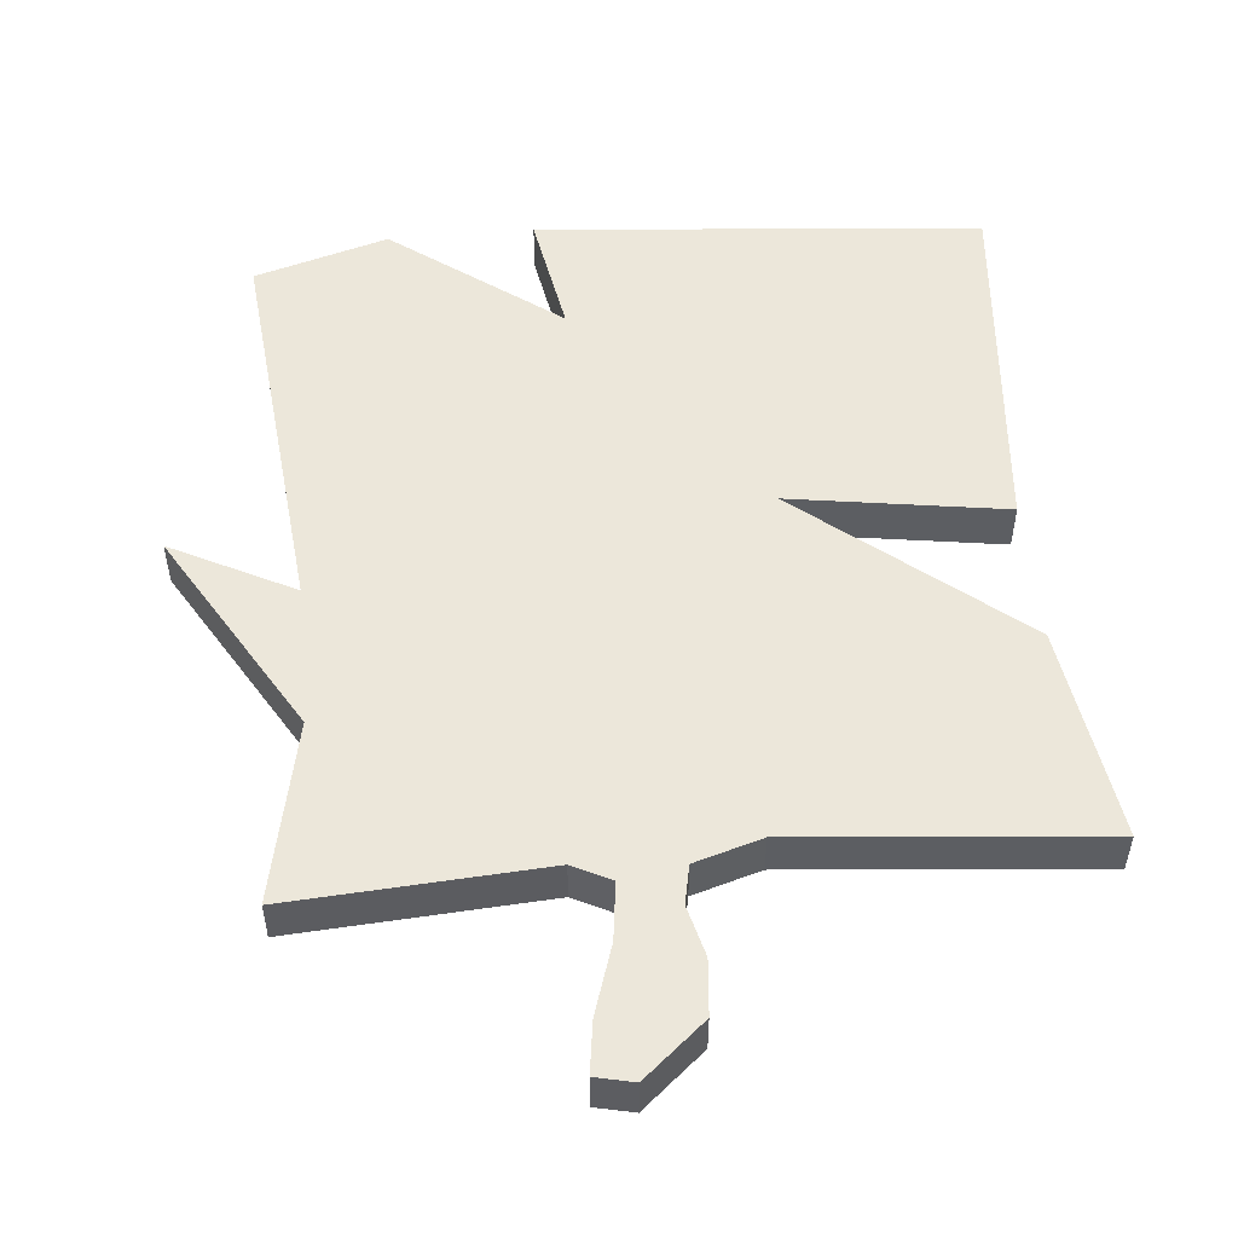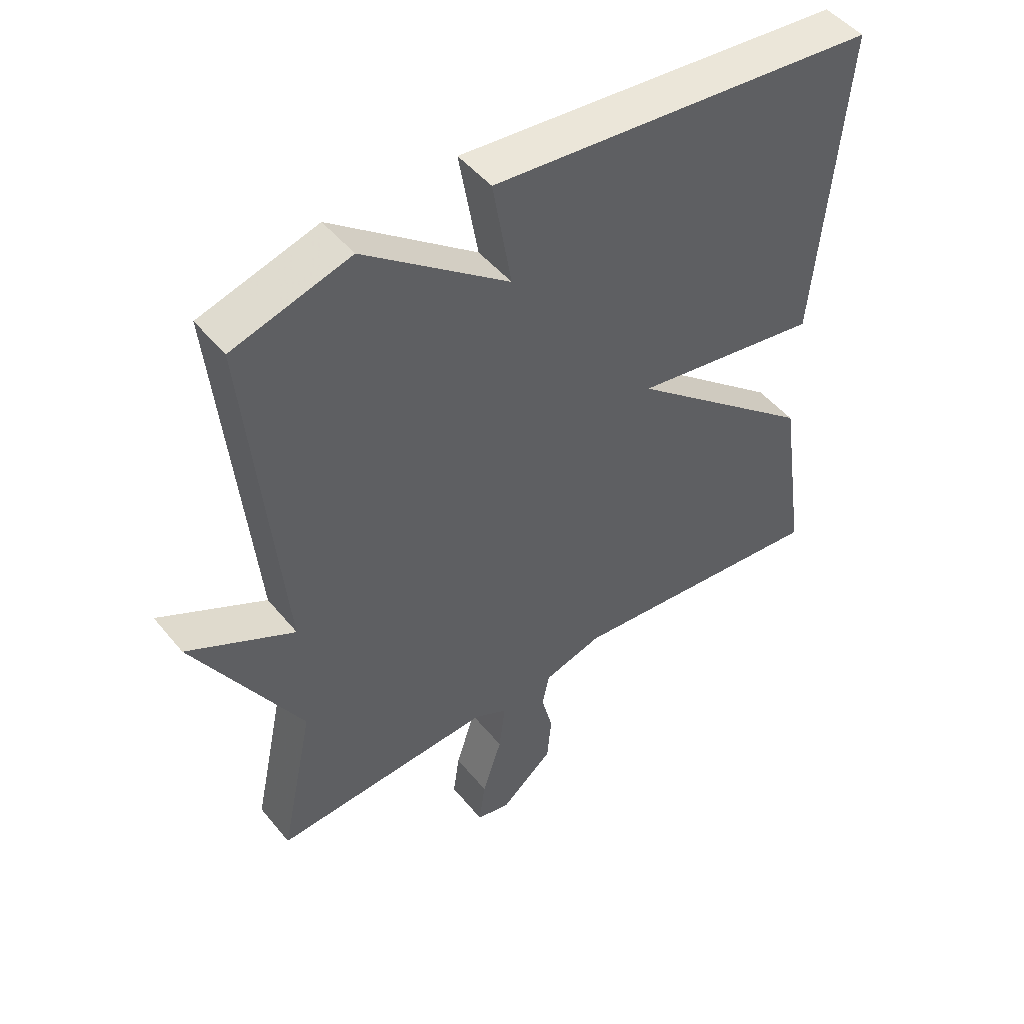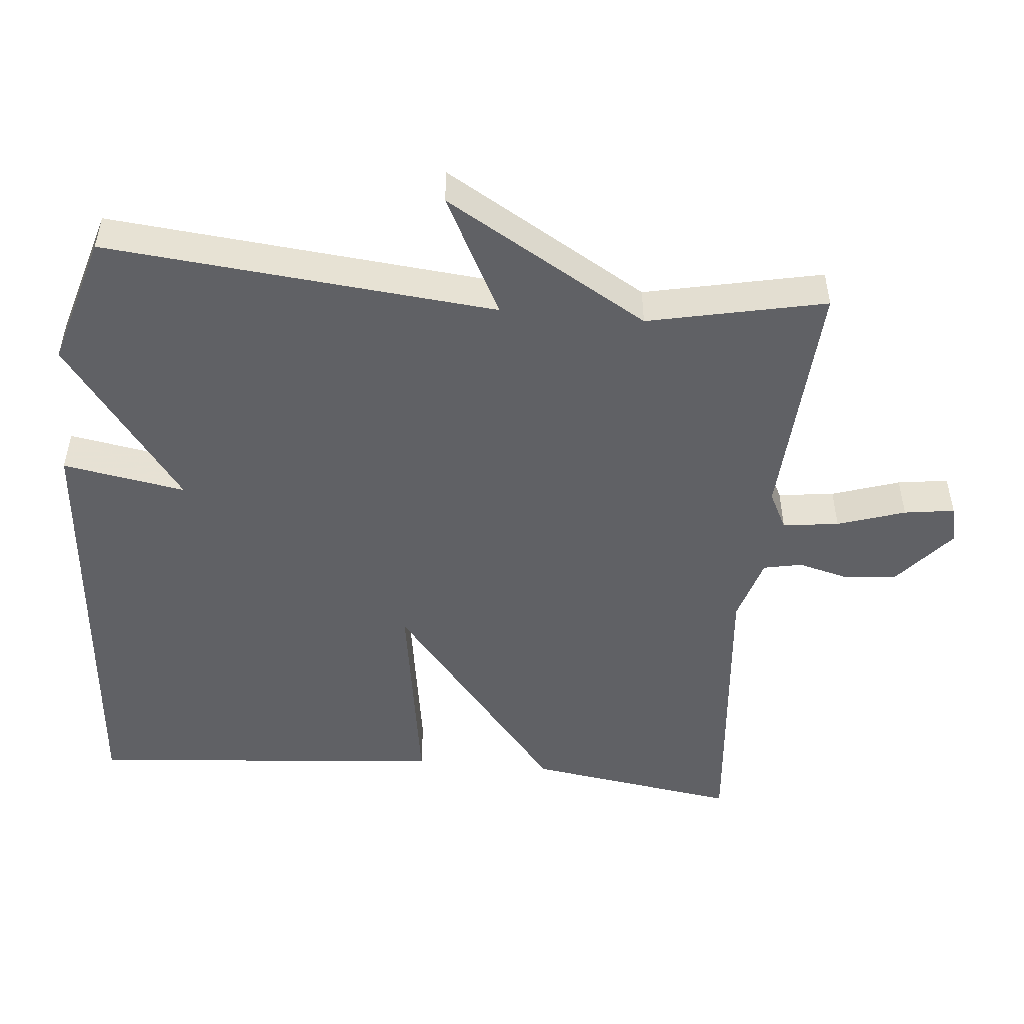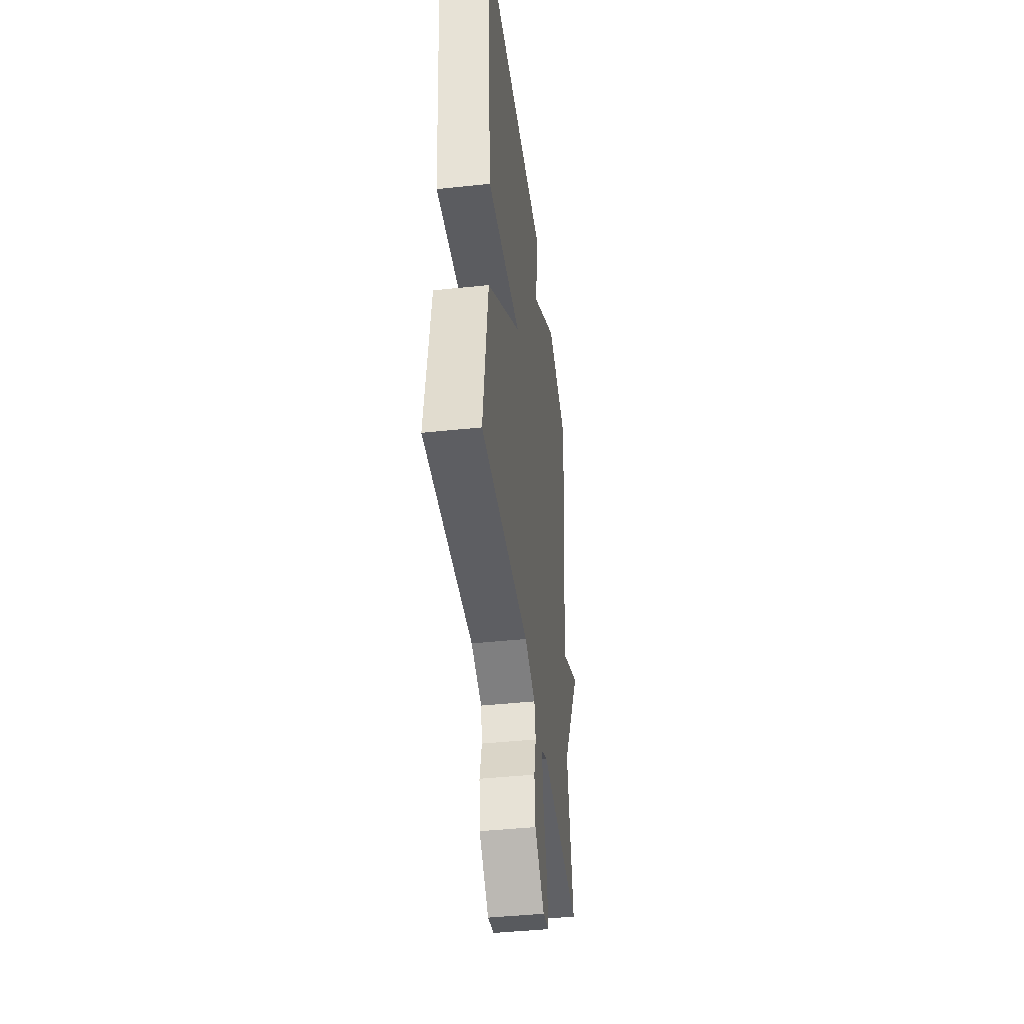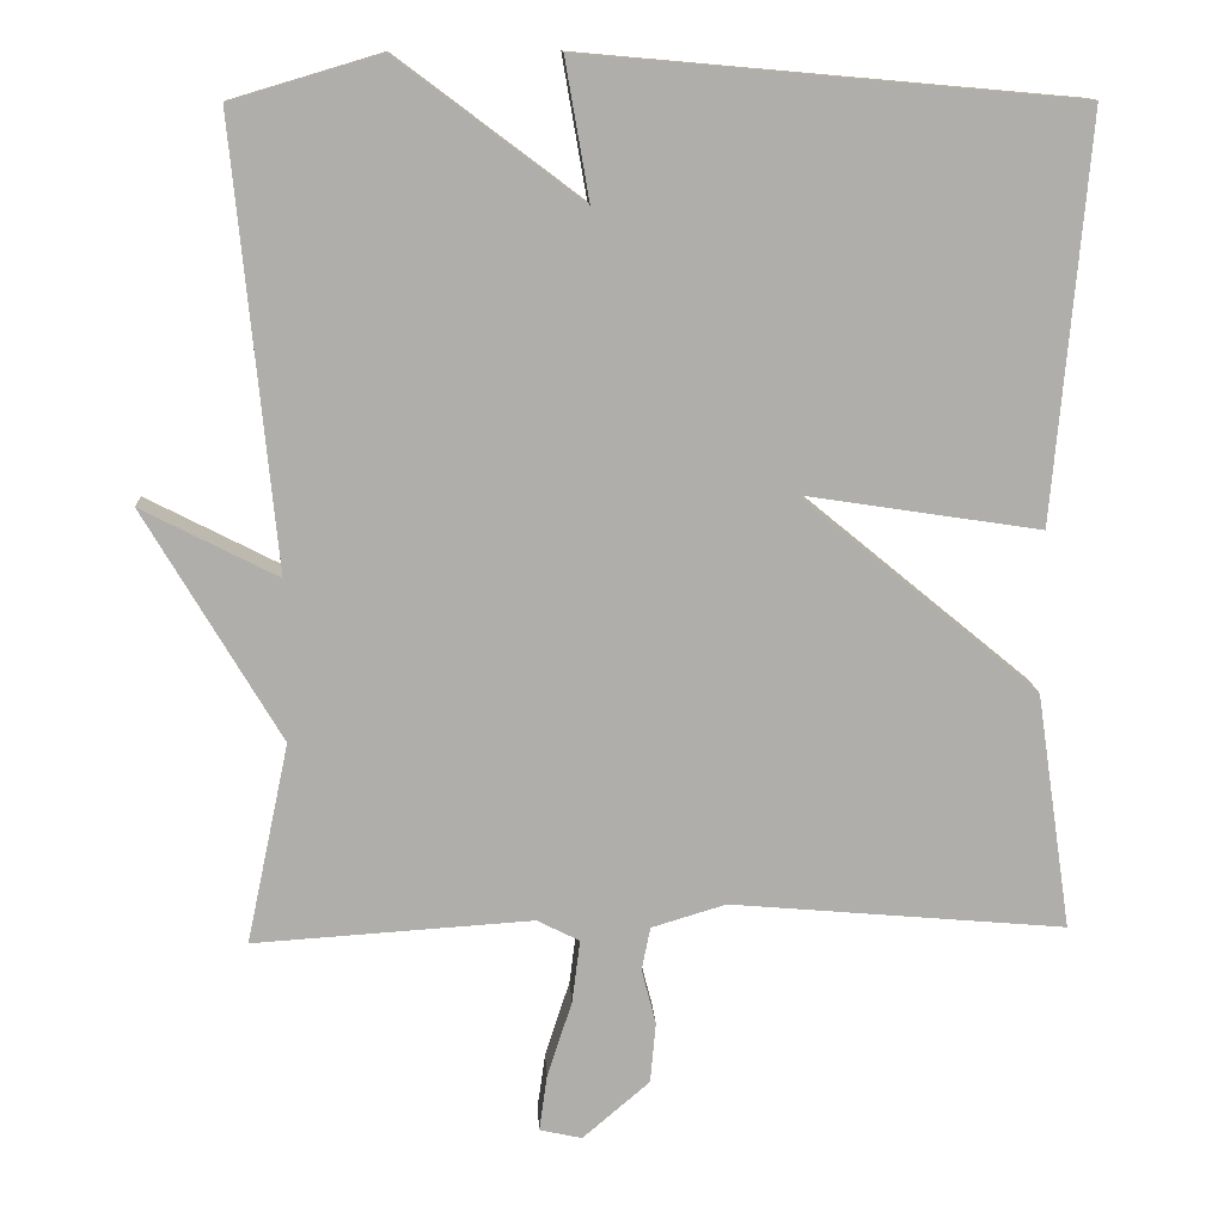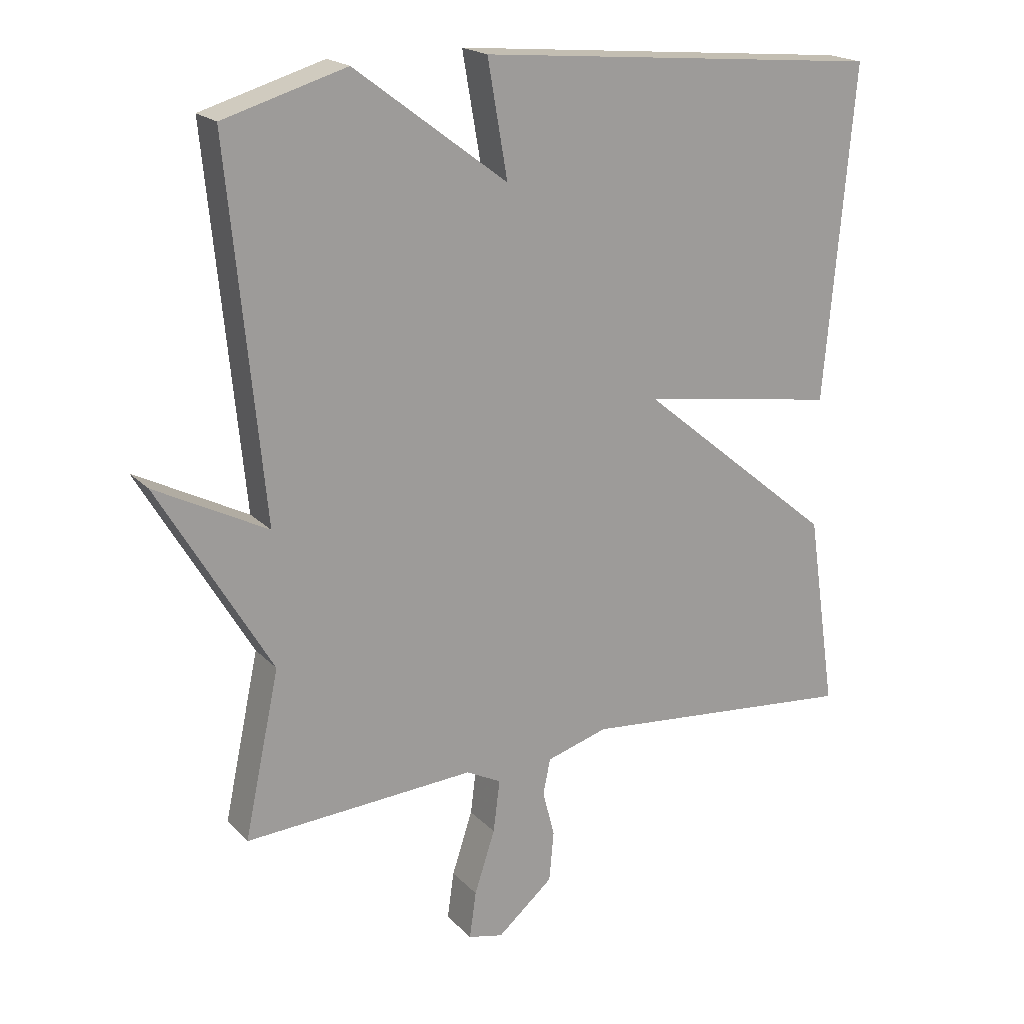
<metadata>
{"format":"obj","ext":"obj","renderer":"f3d","projection":"perspective","resolution":1024,"background":"white","views":[{"elev":52.3,"azim":174.7,"up":"+Y"},{"elev":48.2,"azim":142.7,"up":"+Z"},{"elev":-49.8,"azim":84.7,"up":"+Y"},{"elev":-43.5,"azim":-82.9,"up":"+Z"},{"elev":12.7,"azim":176.6,"up":"+Z"},{"elev":19.5,"azim":150.4,"up":"+Z"}]}
</metadata>
<code>
v 0.5 0.07 -0.5
v 0.152 0.07 -0.478
v 0.099 0.07 -0.505
v 0.109 0.07 -0.584
v 0.14 0.07 -0.679
v 0.15 0.07 -0.75
v 0.097 0.07 -0.762
v 0.013 0.07 -0.69
v 0.006 0.07 -0.614
v 0.024 0.07 -0.544
v 0.013 0.07 -0.49
v -0.08 0.07 -0.462
v -0.5 0.07 -0.5
v -0.456 0.07 -0.203
v -0.158 0.07 0.043
v -0.456 0.07 -0.003
v -0.5 0.07 0.5
v 0.115 0.07 0.555
v 0.085 0.07 0.382
v 0.315 0.07 0.555
v 0.5 0.07 0.5
v 0.447 0.07 -0.05
v 0.616 0.07 0.037
v 0.447 0.07 -0.25
v 0.5 0 -0.5
v 0.152 0 -0.478
v 0.099 0 -0.505
v 0.109 0 -0.584
v 0.14 0 -0.679
v 0.15 0 -0.75
v 0.097 0 -0.762
v 0.013 0 -0.69
v 0.006 0 -0.614
v 0.024 0 -0.544
v 0.013 0 -0.49
v -0.08 0 -0.462
v -0.5 0 -0.5
v -0.456 0 -0.203
v -0.158 0 0.043
v -0.456 0 -0.003
v -0.5 0 0.5
v 0.115 0 0.555
v 0.085 0 0.382
v 0.315 0 0.555
v 0.5 0 0.5
v 0.447 0 -0.05
v 0.616 0 0.037
v 0.447 0 -0.25
f 22 23 24
f 19 20 21 22
f 19 22 24
f 17 18 19
f 16 17 19
f 15 16 19
f 24 1 2
f 19 24 2
f 15 19 2
f 12 13 14 15
f 15 2 3
f 12 15 3
f 11 12 3
f 8 9 10
f 7 8 10
f 6 7 10
f 5 6 10
f 4 5 10
f 3 4 10 11
f 48 47 46
f 46 45 44 43
f 48 46 43
f 43 42 41
f 43 41 40
f 43 40 39
f 26 25 48
f 26 48 43
f 26 43 39
f 39 38 37 36
f 27 26 39
f 27 39 36
f 27 36 35
f 34 33 32
f 34 32 31
f 34 31 30
f 34 30 29
f 34 29 28
f 35 34 28 27
f 1 25 26 2
f 2 26 27 3
f 3 27 28 4
f 4 28 29 5
f 5 29 30 6
f 6 30 31 7
f 7 31 32 8
f 8 32 33 9
f 9 33 34 10
f 10 34 35 11
f 11 35 36 12
f 12 36 37 13
f 13 37 38 14
f 14 38 39 15
f 15 39 40 16
f 16 40 41 17
f 17 41 42 18
f 18 42 43 19
f 19 43 44 20
f 20 44 45 21
f 21 45 46 22
f 22 46 47 23
f 23 47 48 24
f 24 48 25 1

</code>
